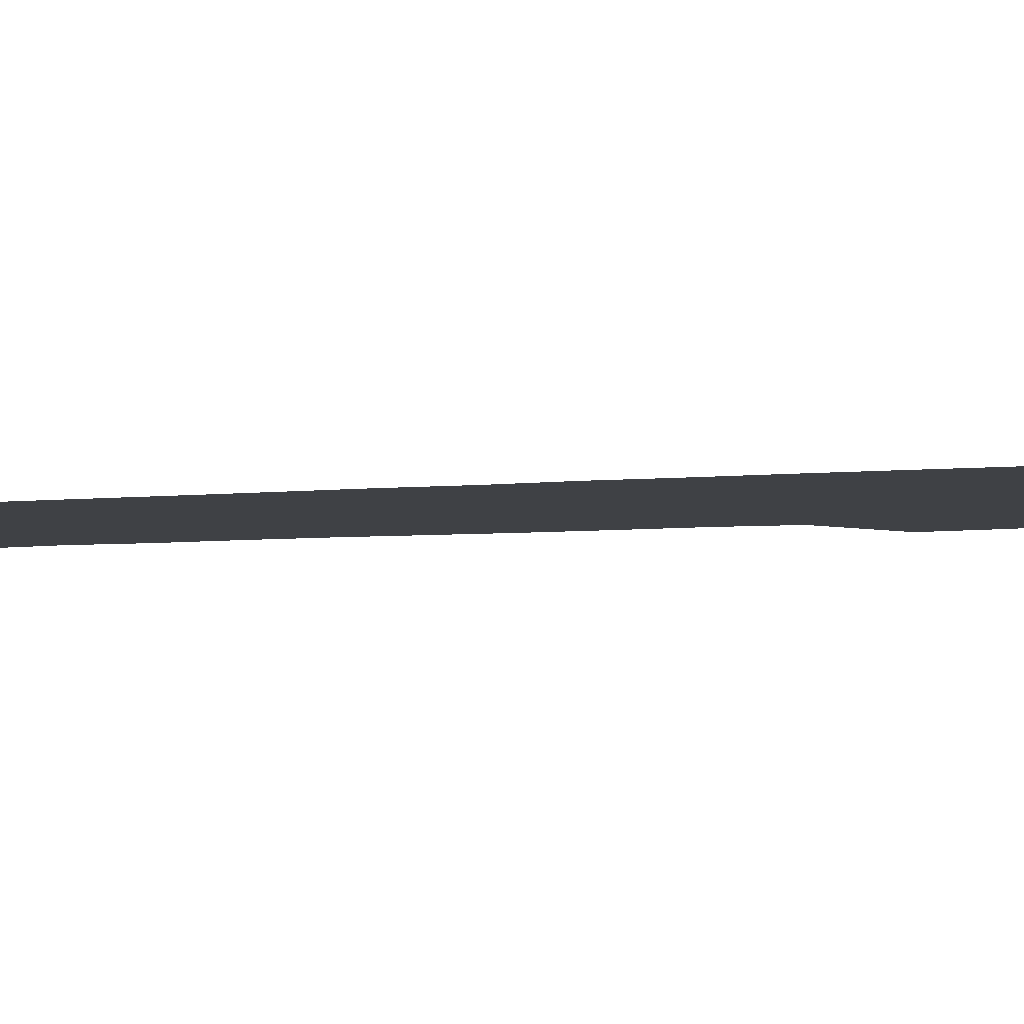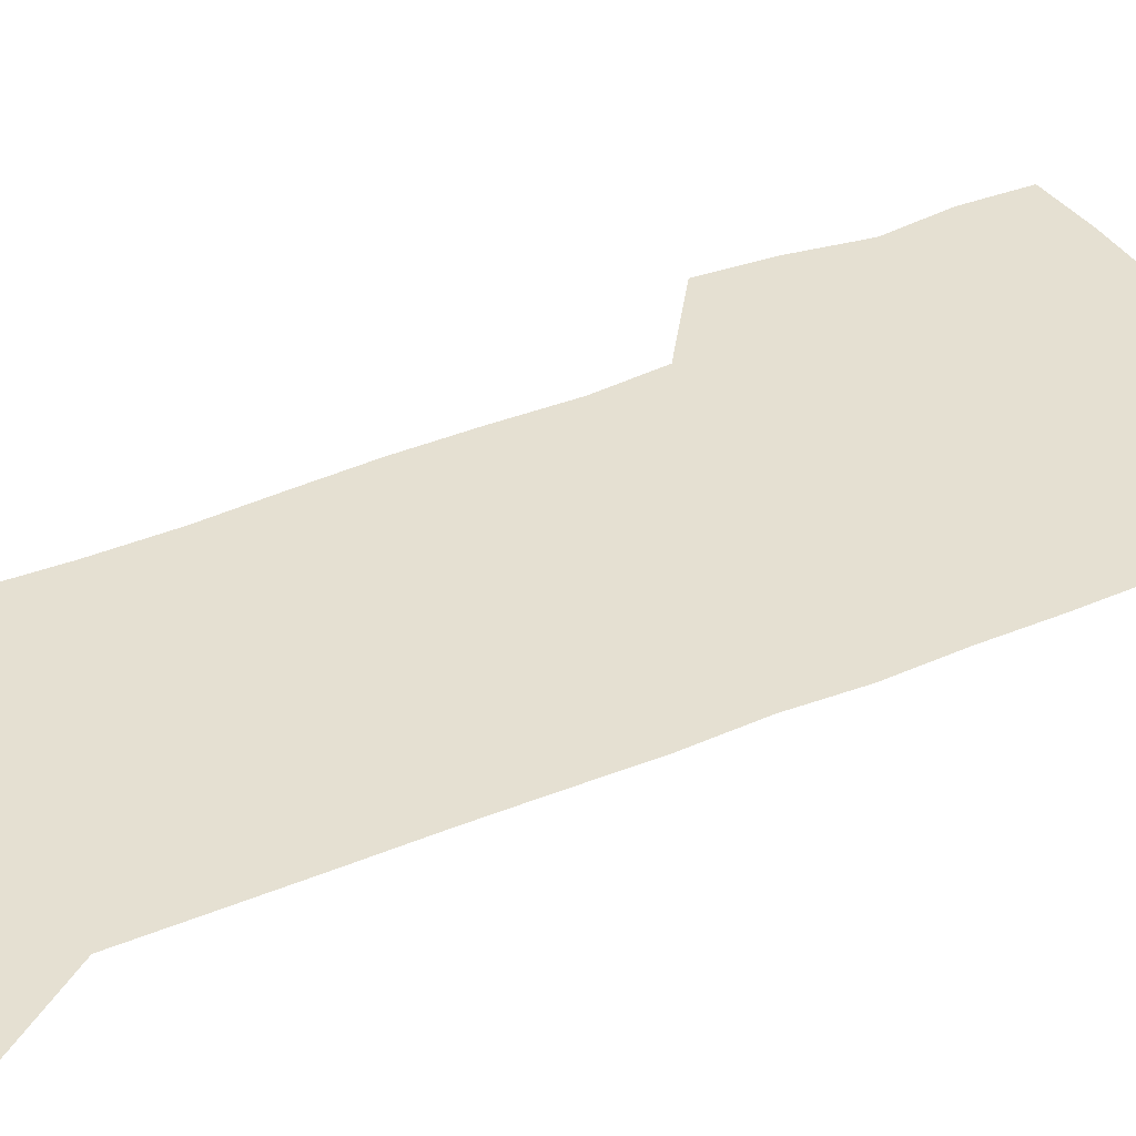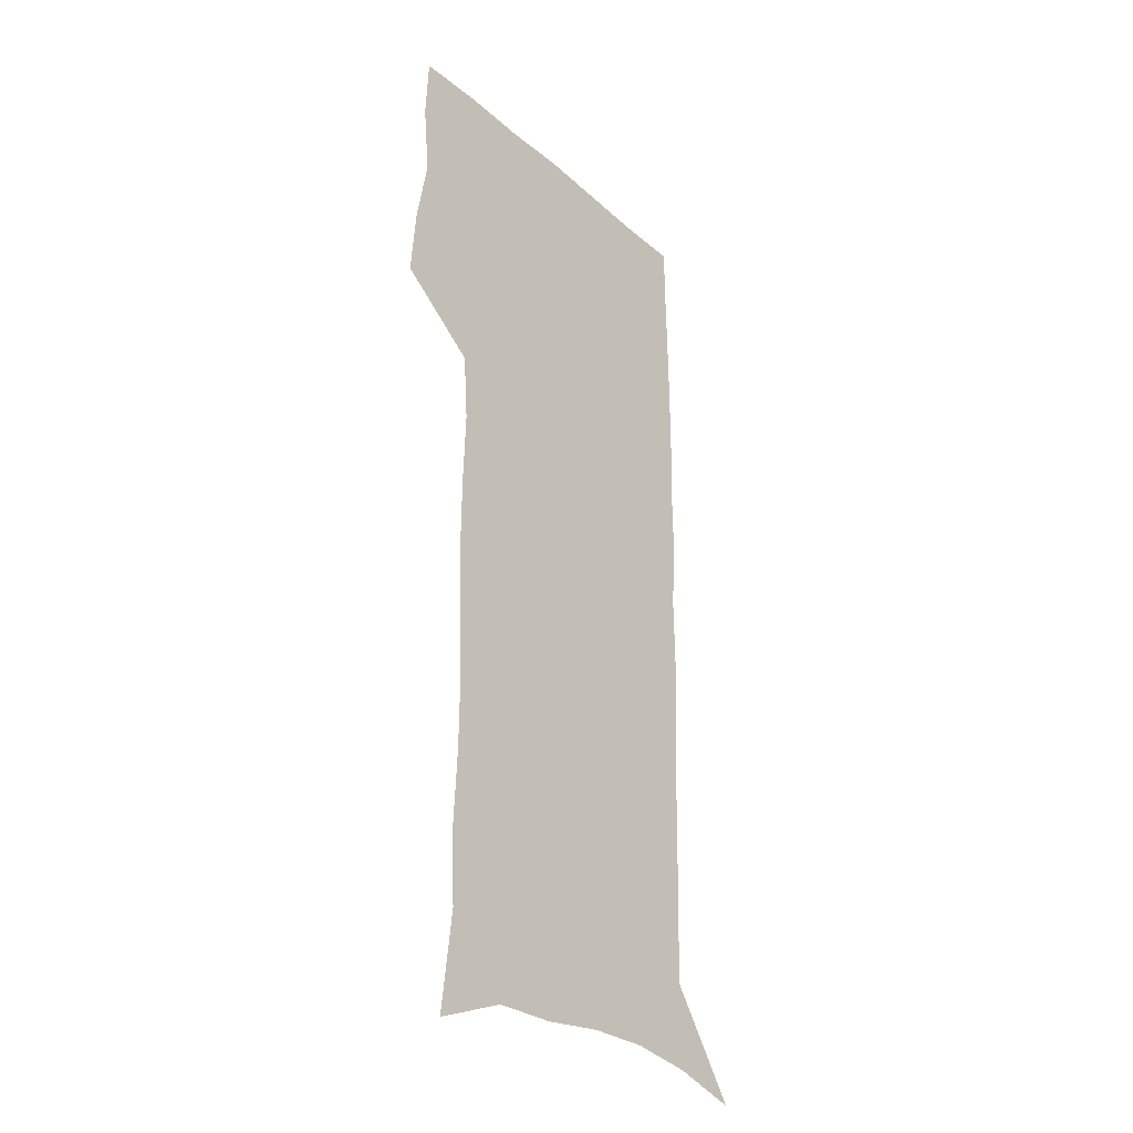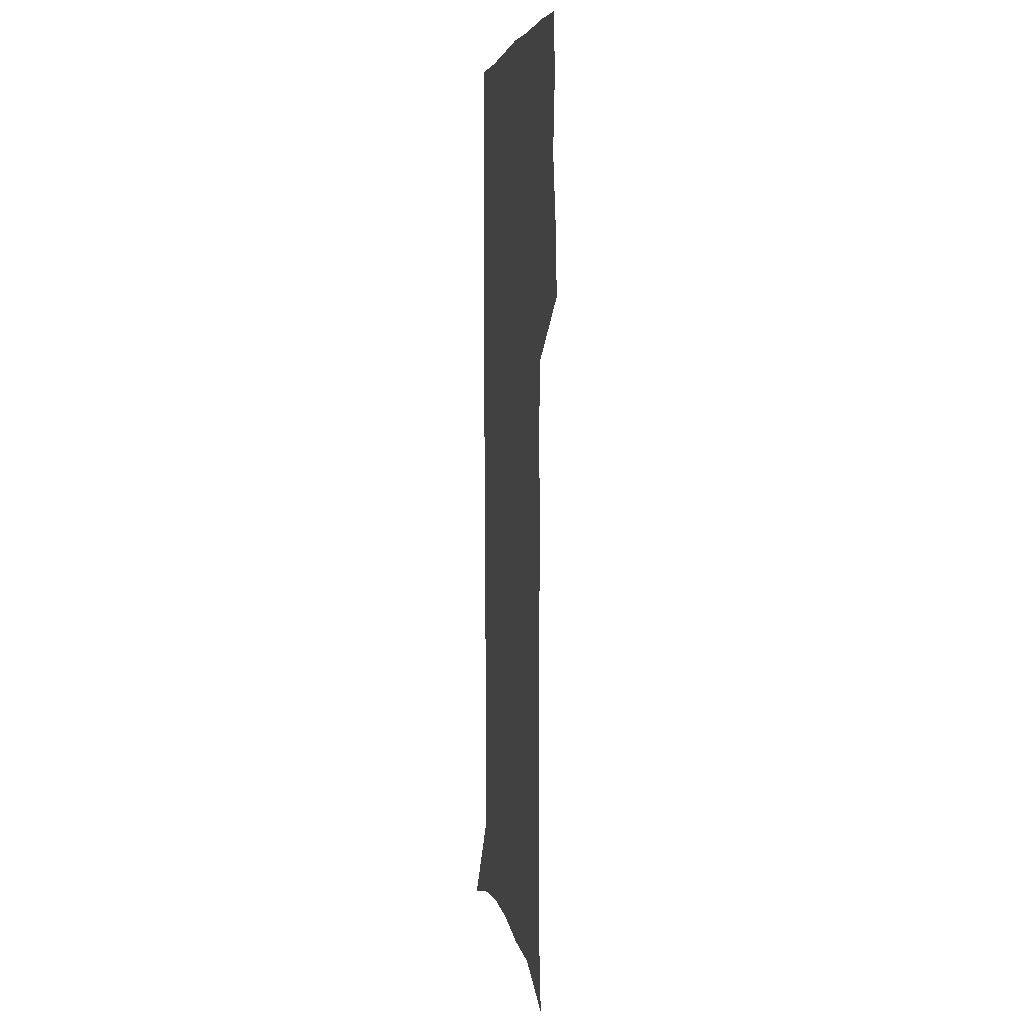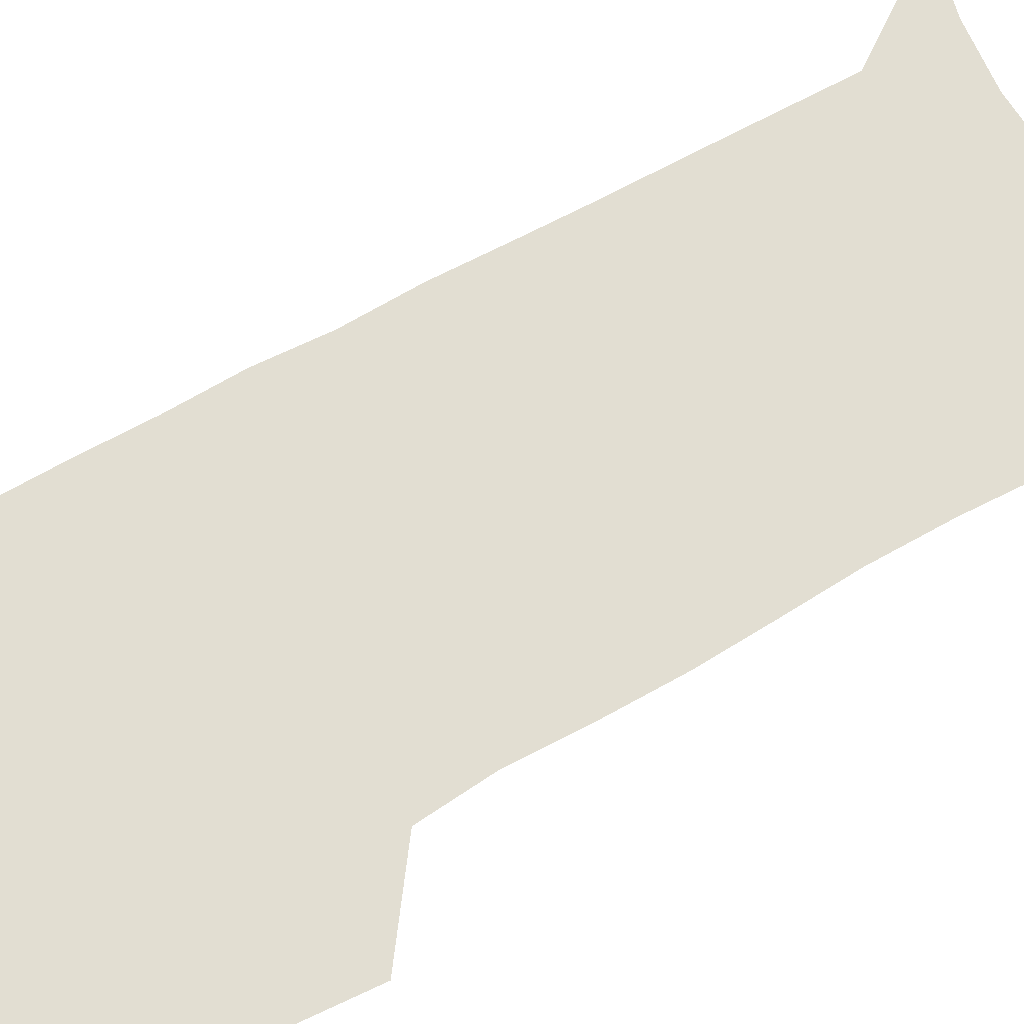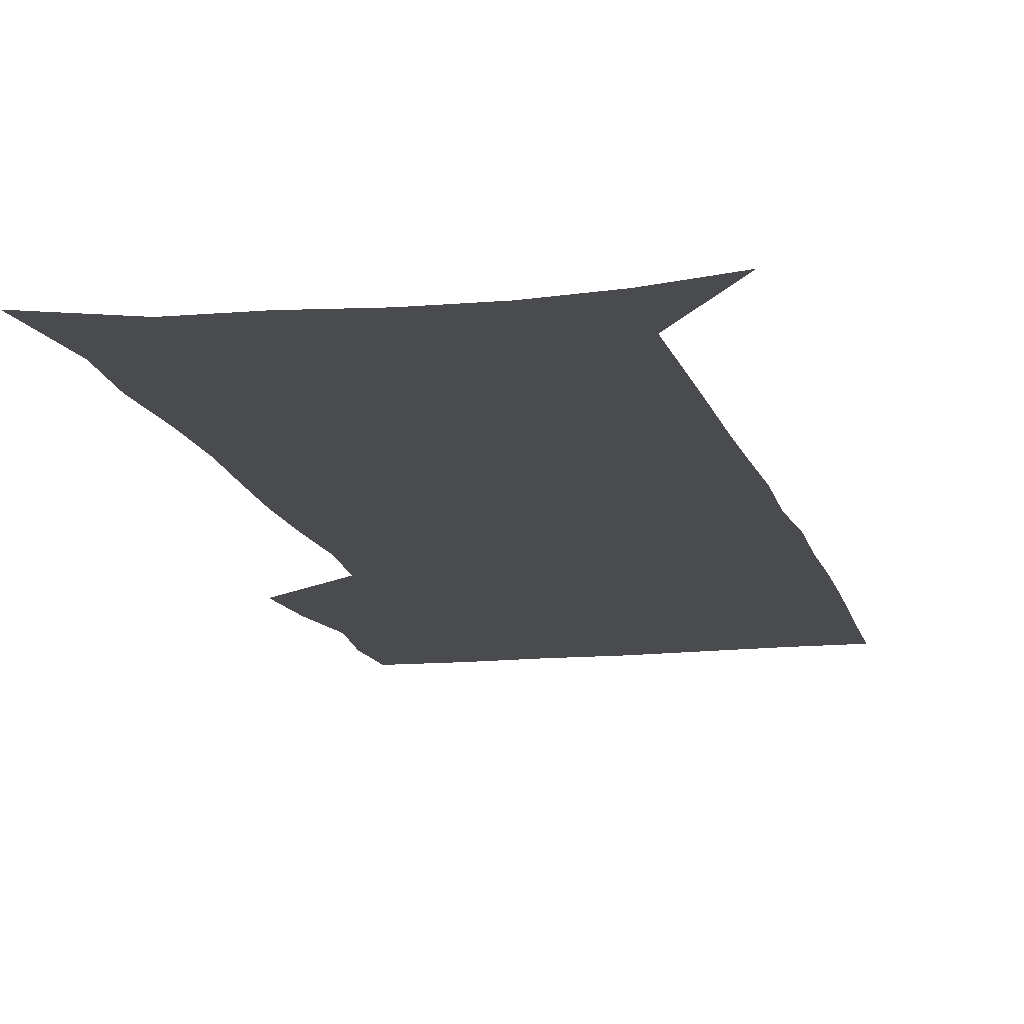
<metadata>
{"format":"obj","ext":"obj","renderer":"f3d","projection":"perspective","resolution":1024,"background":"white","views":[{"elev":-5.3,"azim":108.2,"up":"+Z"},{"elev":37.8,"azim":61.0,"up":"+Z"},{"elev":-30.7,"azim":-50.8,"up":"+Y"},{"elev":4.2,"azim":-100.4,"up":"+Y"},{"elev":68.0,"azim":-119.8,"up":"+Z"},{"elev":-13.7,"azim":12.9,"up":"+Z"}]}
</metadata>
<code>
v 474.7 446.4 0
v 477.2 476.8 0
v 482.8 508 0
v 479.7 538.2 0
v 481.1 567.1 0
v 507.9 124.8 0
v 513.2 168.6 0
v 511.7 199.7 0
v 513.5 234.1 0
v 513.8 266.2 0
v 512.5 296.4 0
v 511.4 326.9 0
v 511.7 358.3 0
v 512.9 390.2 0
v 510.8 419.5 0
v 514.2 450.4 0
v 512.1 479 0
v 514.7 508.2 0
v 514.5 536.9 0
v 510.8 568.5 0
v 541.1 138.5 0
v 543.8 177.9 0
v 545.9 213.4 0
v 545.9 244.5 0
v 545.1 274.2 0
v 544.8 304.5 0
v 544.3 334.5 0
v 543.8 364.1 0
v 543.7 393.9 0
v 544.8 423.7 0
v 545.6 452.4 0
v 545.2 480.4 0
v 545.2 508.2 0
v 545.5 535.5 0
v 541.5 568 0
v 569.5 139.5 0
v 572 182.5 0
v 574.3 220.6 0
v 573.7 248.8 0
v 573.6 278.8 0
v 573.4 308.4 0
v 573.2 338.1 0
v 573.3 367.7 0
v 573.6 396.8 0
v 573.8 425.2 0
v 574.3 453.6 0
v 573.7 481 0
v 573.7 508.6 0
v 573.3 536.3 0
v 570.7 569.3 0
v 598.4 143.7 0
v 599.6 187.4 0
v 600.3 218.9 0
v 600.4 248.4 0
v 600.5 280.2 0
v 600.7 309 0
v 600.9 340.6 0
v 601 368.9 0
v 601.3 397 0
v 601.6 425.2 0
v 601.5 453.8 0
v 601.6 481.4 0
v 601.5 509 0
v 601.2 536.1 0
v 600.2 568 0
v 626.9 144.7 0
v 626.9 182.9 0
v 626.8 217.2 0
v 627.2 247.9 0
v 627.5 278.4 0
v 628.2 307.7 0
v 628.1 338.6 0
v 628.3 367.9 0
v 629.1 396.1 0
v 629.7 424.6 0
v 629.5 453.4 0
v 629.6 481.4 0
v 629.7 509.4 0
v 629.3 537.5 0
v 629.6 566.9 0
v 655.4 141.5 0
v 654.8 178.5 0
v 655.5 210.5 0
v 656.2 241.6 0
v 656.7 272.5 0
v 657.6 302.5 0
v 658.7 332.5 0
v 658.1 363.8 0
v 660.1 392.5 0
v 659.5 422.7 0
v 660.1 451.8 0
v 660 480.9 0
v 659.6 509.9 0
v 658.9 538.6 0
v 658.6 567.3 0
v 685.5 133.8 0
v 691 571 0
v 691 601 0
f 15 16 1
f 1 16 2
f 16 17 2
f 2 17 3
f 17 18 3
f 3 18 4
f 18 19 4
f 4 19 5
f 19 20 5
f 6 21 7
f 21 22 7
f 7 22 8
f 22 23 8
f 8 23 9
f 23 24 9
f 9 24 10
f 24 25 10
f 10 25 11
f 25 26 11
f 11 26 12
f 26 27 12
f 12 27 13
f 27 28 13
f 13 28 14
f 28 29 14
f 14 29 15
f 29 30 15
f 15 30 16
f 30 31 16
f 16 31 17
f 31 32 17
f 17 32 18
f 32 33 18
f 18 33 19
f 33 34 19
f 19 34 20
f 34 35 20
f 21 36 22
f 36 37 22
f 22 37 23
f 37 38 23
f 23 38 24
f 38 39 24
f 24 39 25
f 39 40 25
f 25 40 26
f 40 41 26
f 26 41 27
f 41 42 27
f 27 42 28
f 42 43 28
f 28 43 29
f 43 44 29
f 29 44 30
f 44 45 30
f 30 45 31
f 45 46 31
f 31 46 32
f 46 47 32
f 32 47 33
f 47 48 33
f 33 48 34
f 48 49 34
f 34 49 35
f 49 50 35
f 36 51 37
f 51 52 37
f 37 52 38
f 52 53 38
f 38 53 39
f 53 54 39
f 39 54 40
f 54 55 40
f 40 55 41
f 55 56 41
f 41 56 42
f 56 57 42
f 42 57 43
f 57 58 43
f 43 58 44
f 58 59 44
f 44 59 45
f 59 60 45
f 45 60 46
f 60 61 46
f 46 61 47
f 61 62 47
f 47 62 48
f 62 63 48
f 48 63 49
f 63 64 49
f 49 64 50
f 64 65 50
f 51 66 52
f 66 67 52
f 52 67 53
f 67 68 53
f 53 68 54
f 68 69 54
f 54 69 55
f 69 70 55
f 55 70 56
f 70 71 56
f 56 71 57
f 71 72 57
f 57 72 58
f 72 73 58
f 58 73 59
f 73 74 59
f 59 74 60
f 74 75 60
f 60 75 61
f 75 76 61
f 61 76 62
f 76 77 62
f 62 77 63
f 77 78 63
f 63 78 64
f 78 79 64
f 64 79 65
f 79 80 65
f 66 81 67
f 81 82 67
f 67 82 68
f 82 83 68
f 68 83 69
f 83 84 69
f 69 84 70
f 84 85 70
f 70 85 71
f 85 86 71
f 71 86 72
f 86 87 72
f 72 87 73
f 87 88 73
f 73 88 74
f 88 89 74
f 74 89 75
f 89 90 75
f 75 90 76
f 90 91 76
f 76 91 77
f 91 92 77
f 77 92 78
f 92 93 78
f 78 93 79
f 93 94 79
f 79 94 80
f 94 95 80
f 81 96 82

</code>
